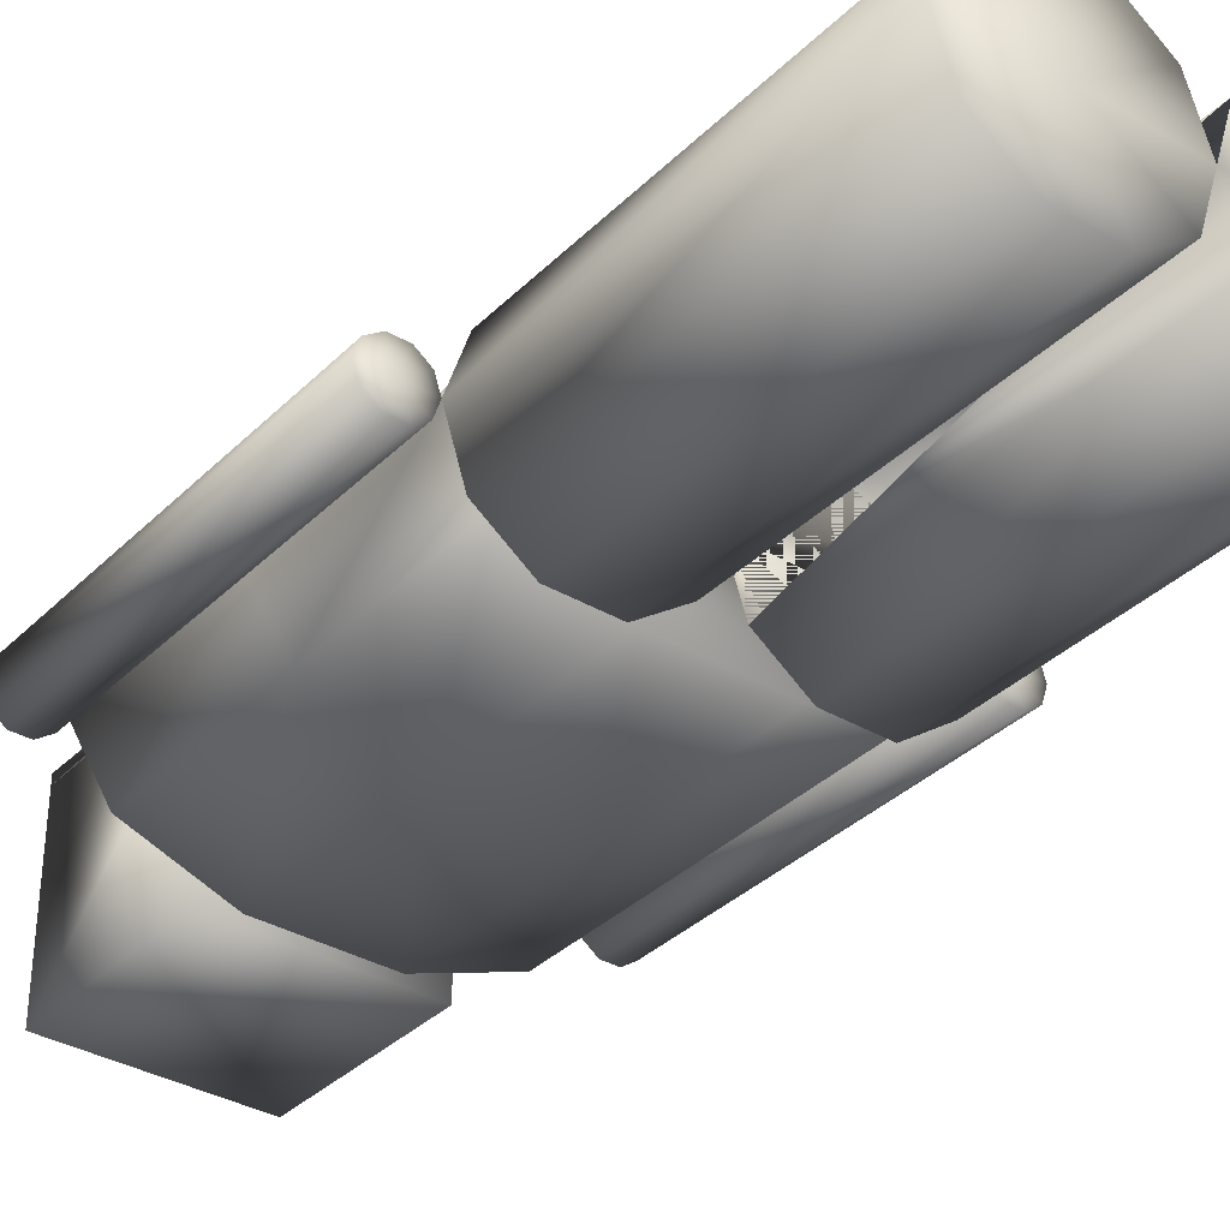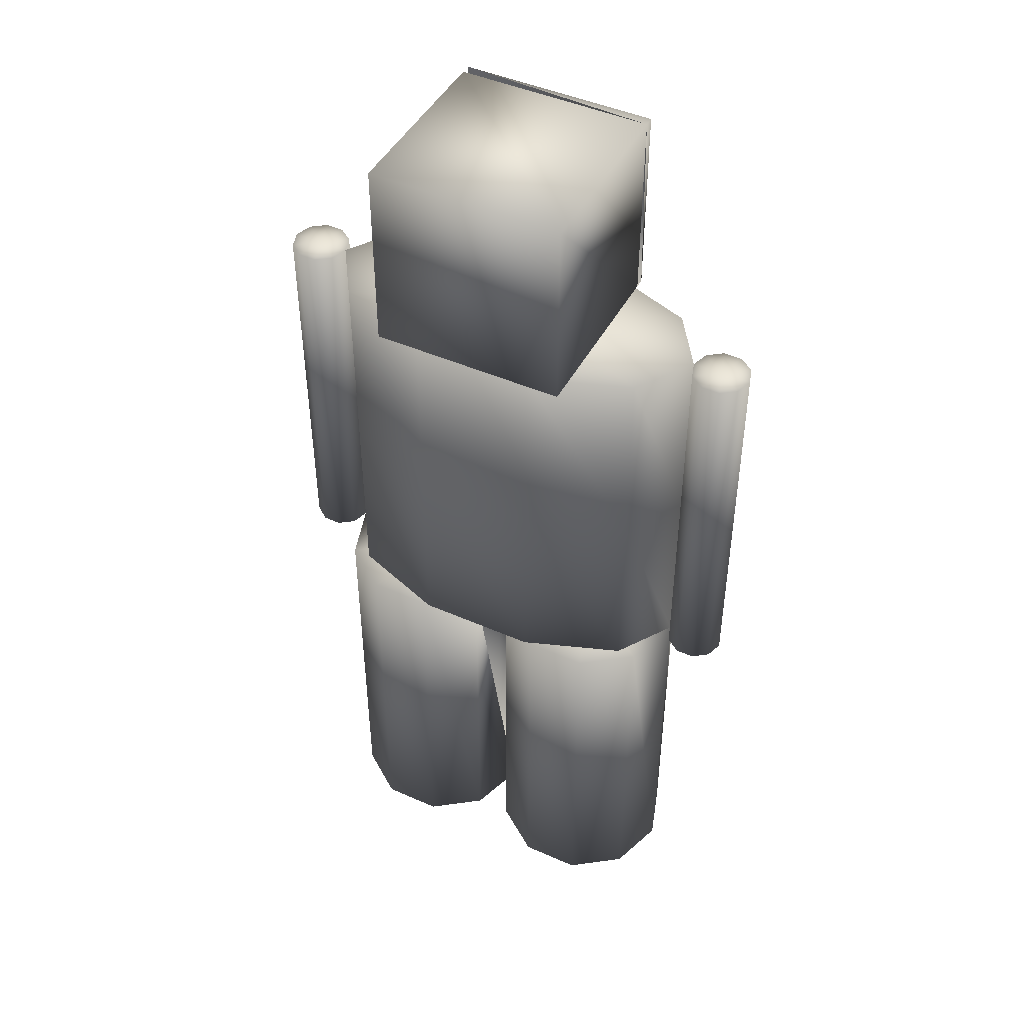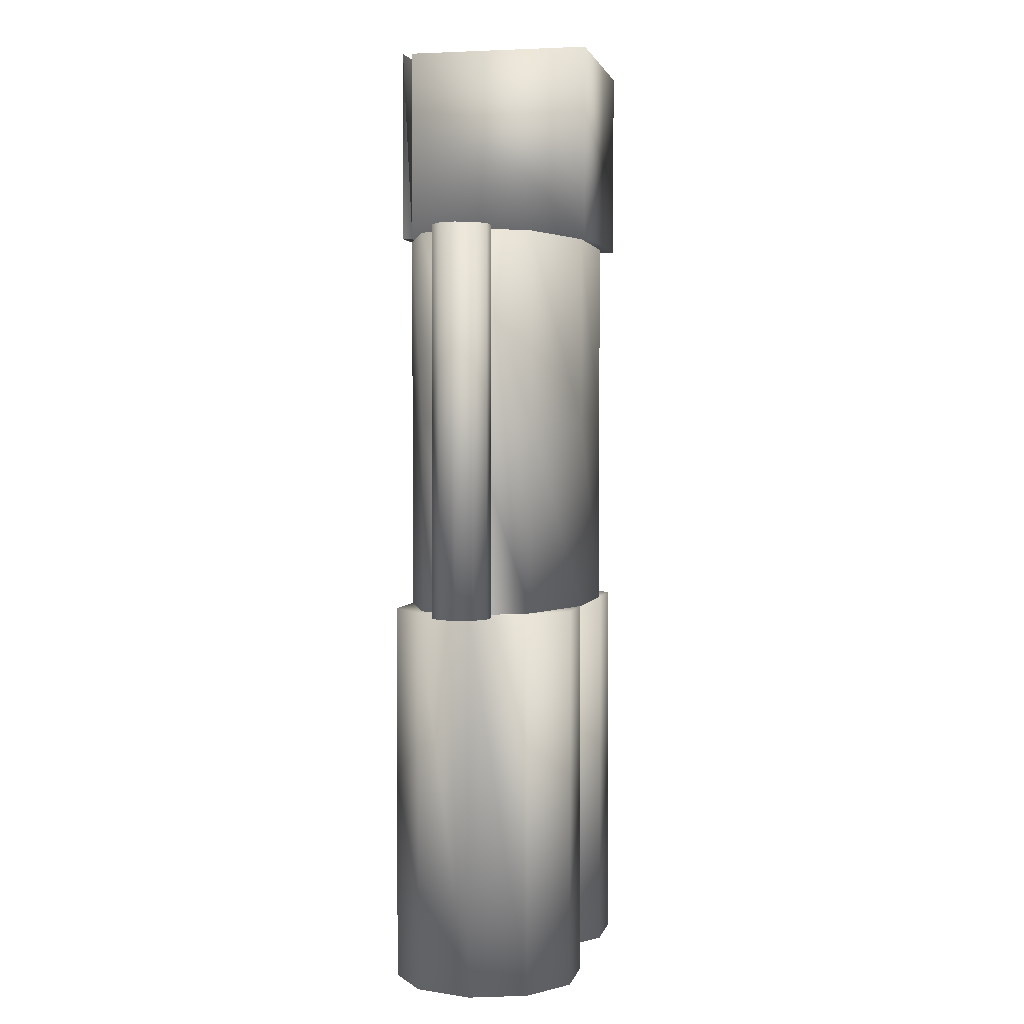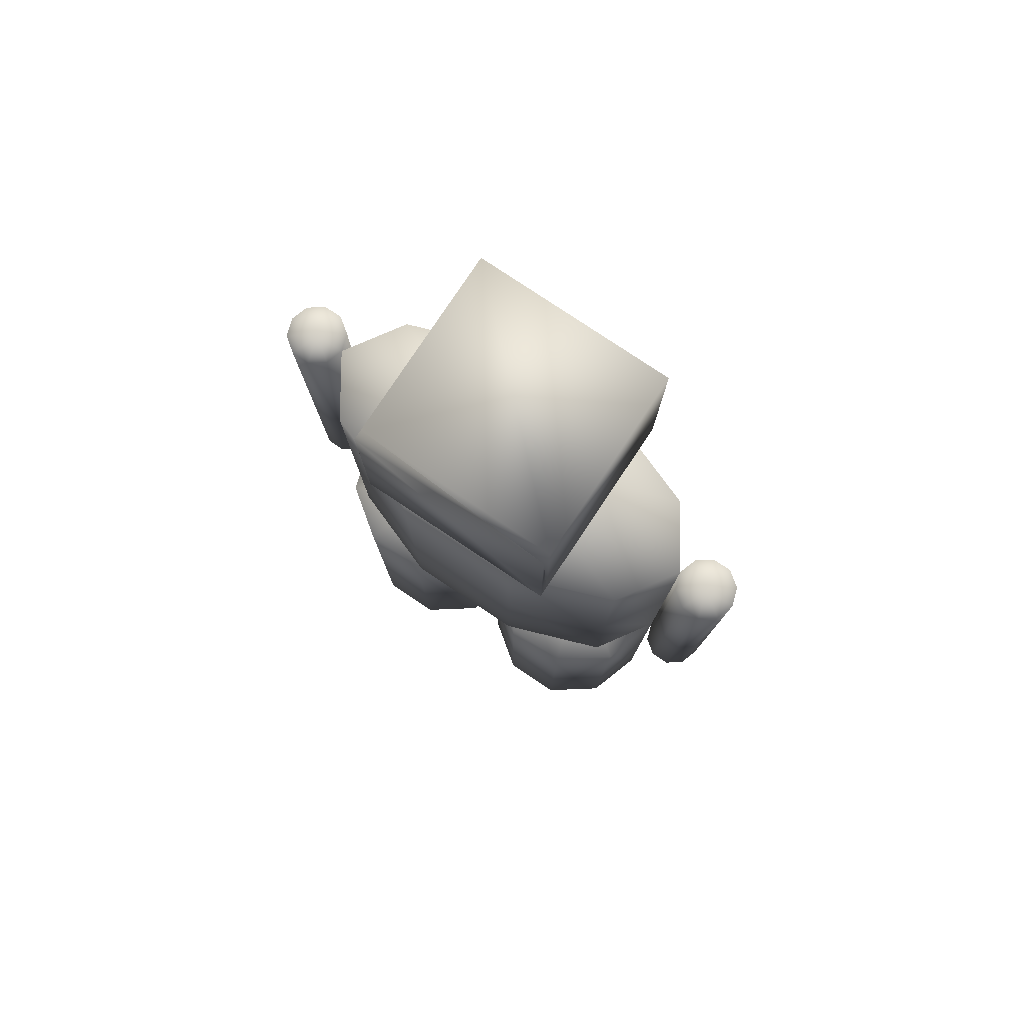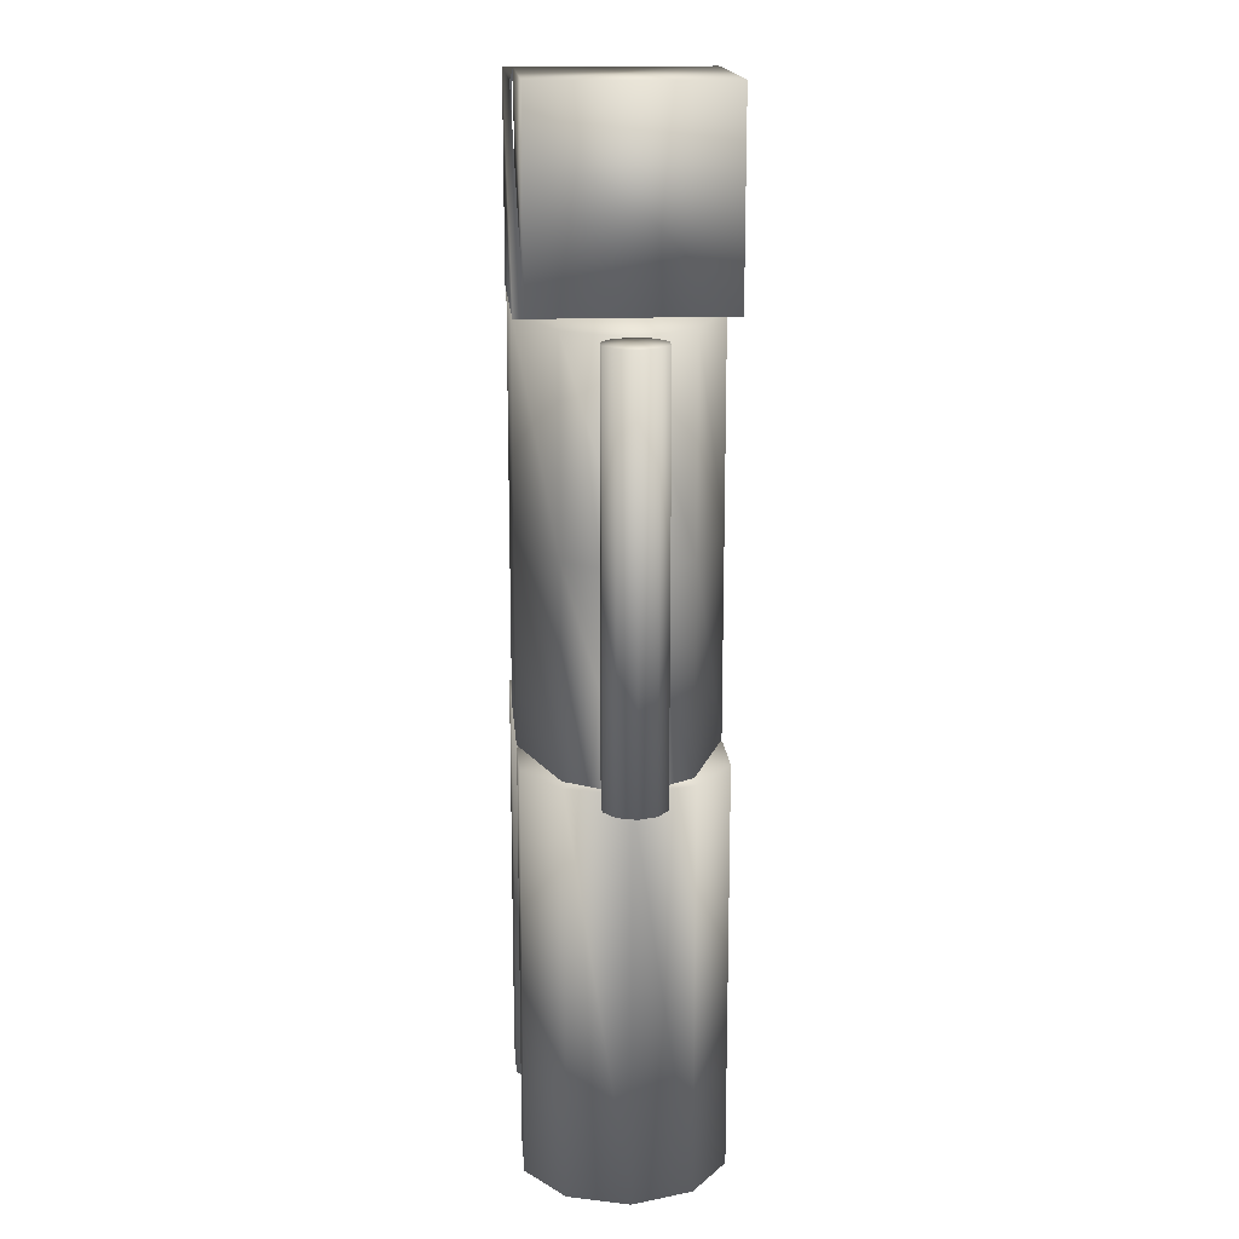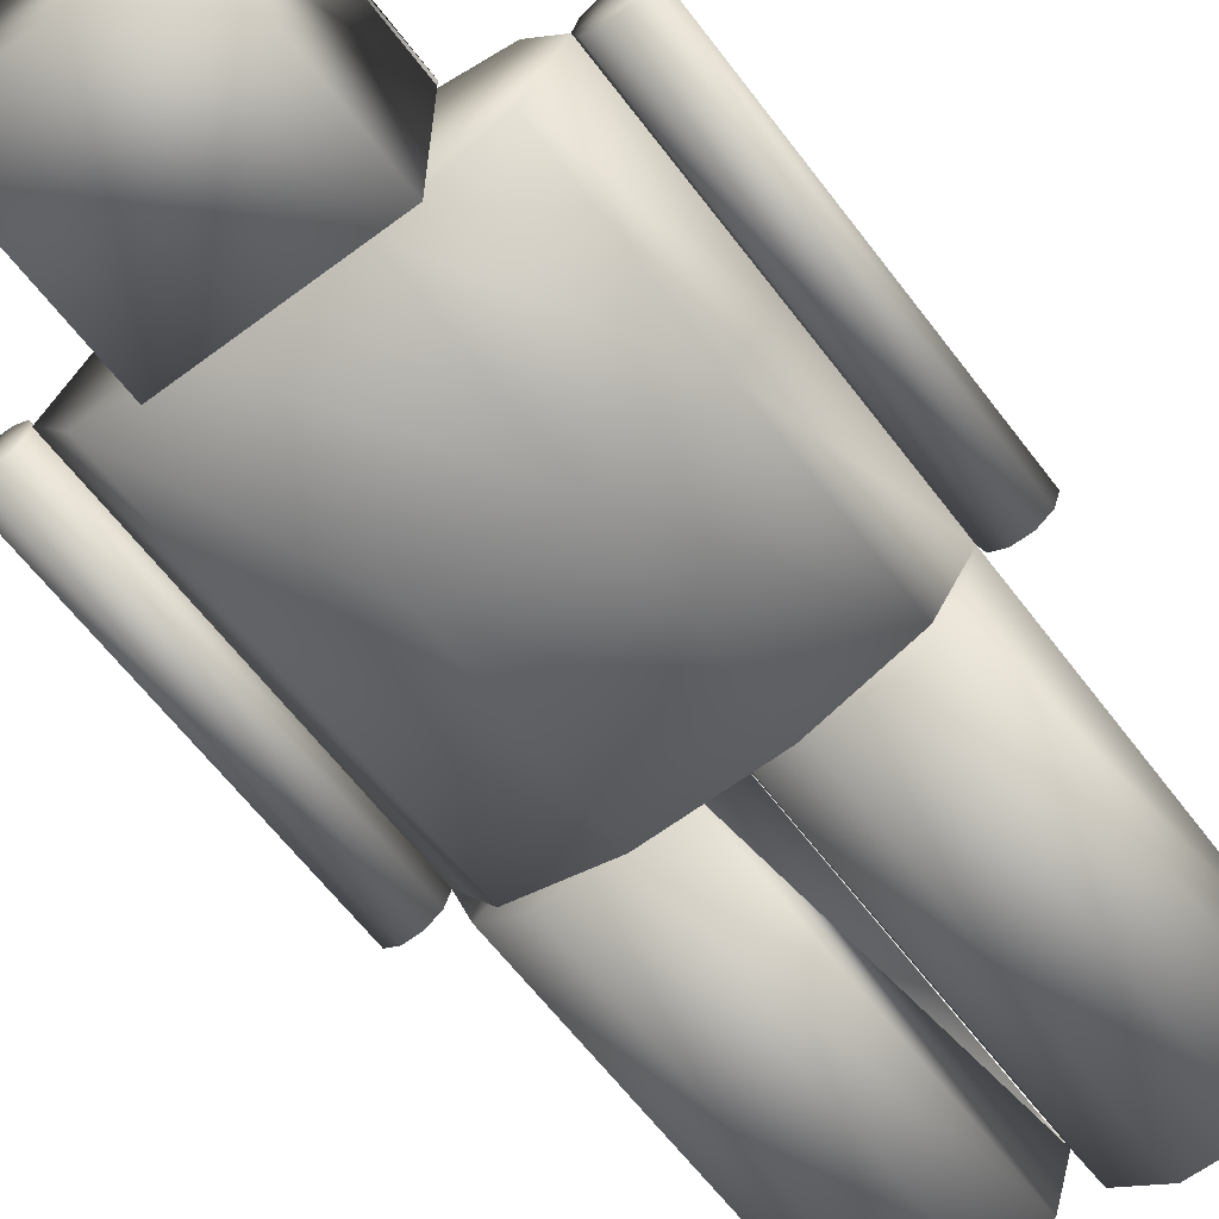
<metadata>
{"format":"obj","ext":"obj","renderer":"f3d","projection":"perspective","resolution":1024,"background":"white","views":[{"elev":-35.0,"azim":-38.0,"up":"+Z"},{"elev":45.9,"azim":-153.1,"up":"+Y"},{"elev":2.2,"azim":101.7,"up":"+Y"},{"elev":79.5,"azim":33.7,"up":"+Y"},{"elev":16.4,"azim":85.5,"up":"+Y"},{"elev":-62.9,"azim":-142.9,"up":"+Z"}]}
</metadata>
<code>
v 0.177 0.785 0.2055
v 0.367 0.785 0.2055
v 0.367 0.975 0.2055
v 0.177 0.975 0.2055
v 0.177 0.785 0.215
v 0.367 0.785 0.215
v 0.367 0.975 0.215
v 0.177 0.975 0.215
v 0.177 0.785 0.025
v 0.367 0.785 0.025
v 0.367 0.975 0.025
v 0.177 0.975 0.025
v 0.4257 0.785 0.1806
v 0.4257 0.595 0.1806
v 0.272 0.785 0.1247
v 0.3307 0.785 0.2151
v 0.3307 0.595 0.2151
v 0.2133 0.785 0.2151
v 0.2133 0.595 0.2151
v 0.1183 0.785 0.1806
v 0.1183 0.595 0.1806
v 0.082 0.785 0.1247
v 0.082 0.595 0.1247
v 0.1183 0.785 0.06891
v 0.1183 0.595 0.06891
v 0.2133 0.785 0.0344
v 0.2133 0.595 0.0344
v 0.3307 0.785 0.0344
v 0.3307 0.595 0.0344
v 0.4257 0.785 0.06891
v 0.4257 0.595 0.06891
v 0.462 0.785 0.1247
v 0.462 0.595 0.1247
v 0.5136 0.785 0.1415
v 0.5136 0.405 0.1415
v 0.4905 0.405 0.1247
v 0.4905 0.785 0.1247
v 0.4993 0.785 0.1519
v 0.4993 0.405 0.1519
v 0.4817 0.785 0.1519
v 0.4817 0.405 0.1519
v 0.4674 0.785 0.1415
v 0.4674 0.405 0.1415
v 0.4674 0.785 0.108
v 0.4674 0.405 0.108
v 0.4817 0.785 0.09764
v 0.4817 0.405 0.09764
v 0.4993 0.785 0.09764
v 0.4993 0.405 0.09764
v 0.5136 0.785 0.108
v 0.5136 0.405 0.108
v 0.519 0.785 0.1247
v 0.519 0.405 0.1247
v 0.07656 0.785 0.1415
v 0.07656 0.405 0.1415
v 0.0535 0.405 0.1247
v 0.0535 0.785 0.1247
v 0.06231 0.785 0.1519
v 0.06231 0.405 0.1519
v 0.04469 0.785 0.1519
v 0.04469 0.405 0.1519
v 0.03044 0.785 0.1415
v 0.03044 0.405 0.1415
v 0.025 0.785 0.1247
v 0.025 0.405 0.1247
v 0.03044 0.785 0.108
v 0.03044 0.405 0.108
v 0.04469 0.785 0.09764
v 0.04469 0.405 0.09764
v 0.06231 0.785 0.09764
v 0.06231 0.405 0.09764
v 0.07656 0.785 0.108
v 0.07656 0.405 0.108
v 0.082 0.405 0.1247
v 0.4257 0.405 0.1806
v 0.3307 0.405 0.2151
v 0.2133 0.405 0.2151
v 0.1183 0.405 0.1806
v 0.1183 0.405 0.06891
v 0.2133 0.405 0.0344
v 0.3307 0.405 0.0344
v 0.4257 0.405 0.06891
v 0.462 0.405 0.1247
v 0.2539 0.405 0.1806
v 0.2539 0.025 0.1806
v 0.177 0.025 0.1247
v 0.177 0.405 0.1247
v 0.2064 0.405 0.2151
v 0.2064 0.025 0.2151
v 0.1476 0.405 0.2151
v 0.1476 0.025 0.2151
v 0.1001 0.405 0.1806
v 0.1001 0.025 0.1806
v 0.082 0.025 0.1247
v 0.1001 0.405 0.06891
v 0.1001 0.025 0.06891
v 0.1476 0.405 0.0344
v 0.1476 0.025 0.0344
v 0.2064 0.405 0.0344
v 0.2064 0.025 0.0344
v 0.2539 0.405 0.06891
v 0.2539 0.025 0.06891
v 0.272 0.405 0.1247
v 0.272 0.025 0.1247
v 0.4439 0.405 0.1806
v 0.4439 0.025 0.1806
v 0.367 0.025 0.1247
v 0.367 0.405 0.1247
v 0.3964 0.405 0.2151
v 0.3964 0.025 0.2151
v 0.3376 0.405 0.2151
v 0.3376 0.025 0.2151
v 0.2901 0.405 0.1806
v 0.2901 0.025 0.1806
v 0.2901 0.405 0.06891
v 0.2901 0.025 0.06891
v 0.3376 0.405 0.0344
v 0.3376 0.025 0.0344
v 0.3964 0.405 0.0344
v 0.3964 0.025 0.0344
v 0.4439 0.405 0.06891
v 0.4439 0.025 0.06891
v 0.462 0.025 0.1247
v 0.462 0.785 0.1247
v 0.082 0.785 0.1247
v 0.462 0.405 0.1247
v 0.082 0.405 0.1247
f 1 6 5
f 4 5 8
f 4 8 7
f 2 7 6
f 6 8 5
f 6 7 8
f 9 12 10
f 10 12 11
f 9 2 1
f 9 10 2
f 9 1 12
f 12 1 4
f 12 4 3
f 12 3 11
f 10 3 2
f 10 11 3
f 2 4 1
f 2 3 4
f 124 13 33
f 13 14 33
f 15 13 124
f 13 16 14
f 16 17 14
f 15 16 13
f 16 18 17
f 18 19 17
f 15 18 16
f 18 20 19
f 20 21 19
f 15 20 18
f 20 125 21
f 125 23 21
f 15 125 20
f 125 24 23
f 24 25 23
f 15 24 125
f 24 26 25
f 26 27 25
f 15 26 24
f 26 28 27
f 28 29 27
f 15 28 26
f 28 30 29
f 30 31 29
f 15 30 28
f 30 124 31
f 124 33 31
f 15 124 30
f 52 34 53
f 34 35 53
f 36 53 35
f 37 34 52
f 34 38 35
f 38 39 35
f 36 35 39
f 37 38 34
f 38 40 39
f 40 41 39
f 36 39 41
f 37 40 38
f 40 42 41
f 42 43 41
f 36 41 43
f 37 42 40
f 42 32 43
f 32 126 43
f 36 43 126
f 37 32 42
f 32 44 126
f 44 45 126
f 36 126 45
f 37 44 32
f 44 46 45
f 46 47 45
f 36 45 47
f 37 46 44
f 46 48 47
f 48 49 47
f 36 47 49
f 37 48 46
f 48 50 49
f 50 51 49
f 36 49 51
f 37 50 48
f 50 52 51
f 52 53 51
f 36 51 53
f 37 52 50
f 22 54 127
f 54 55 127
f 56 127 55
f 57 54 22
f 54 58 55
f 58 59 55
f 56 55 59
f 57 58 54
f 58 60 59
f 60 61 59
f 56 59 61
f 57 60 58
f 60 62 61
f 62 63 61
f 56 61 63
f 57 62 60
f 62 64 63
f 64 65 63
f 56 63 65
f 57 64 62
f 64 66 65
f 66 67 65
f 56 65 67
f 57 66 64
f 66 68 67
f 68 69 67
f 56 67 69
f 57 68 66
f 68 70 69
f 70 71 69
f 56 69 71
f 57 70 68
f 70 72 71
f 72 73 71
f 56 71 73
f 57 72 70
f 72 22 73
f 22 127 73
f 56 73 127
f 57 22 72
f 33 14 83
f 14 75 83
f 103 83 75
f 14 17 75
f 17 76 75
f 103 75 76
f 17 19 76
f 19 77 76
f 103 76 77
f 19 21 77
f 21 78 77
f 103 77 78
f 21 23 78
f 23 74 78
f 103 78 74
f 23 25 74
f 25 79 74
f 103 74 79
f 25 27 79
f 27 80 79
f 103 79 80
f 27 29 80
f 29 81 80
f 103 80 81
f 29 31 81
f 31 82 81
f 103 81 82
f 31 33 82
f 33 83 82
f 103 82 83
f 103 84 104
f 84 85 104
f 86 104 85
f 87 84 103
f 84 88 85
f 88 89 85
f 86 85 89
f 87 88 84
f 88 90 89
f 90 91 89
f 86 89 91
f 87 90 88
f 90 92 91
f 92 93 91
f 86 91 93
f 87 92 90
f 92 74 93
f 74 94 93
f 86 93 94
f 87 74 92
f 74 95 94
f 95 96 94
f 86 94 96
f 87 95 74
f 95 97 96
f 97 98 96
f 86 96 98
f 87 97 95
f 97 99 98
f 99 100 98
f 86 98 100
f 87 99 97
f 99 101 100
f 101 102 100
f 86 100 102
f 87 101 99
f 101 103 102
f 103 104 102
f 86 102 104
f 87 103 101
f 83 105 123
f 105 106 123
f 107 123 106
f 108 105 83
f 105 109 106
f 109 110 106
f 107 106 110
f 108 109 105
f 109 111 110
f 111 112 110
f 107 110 112
f 108 111 109
f 111 113 112
f 113 114 112
f 107 112 114
f 108 113 111
f 113 103 114
f 107 114 104
f 108 103 113
f 115 116 104
f 107 104 116
f 108 115 103
f 115 117 116
f 117 118 116
f 107 116 118
f 108 117 115
f 117 119 118
f 119 120 118
f 107 118 120
f 108 119 117
f 119 121 120
f 121 122 120
f 107 120 122
f 108 121 119
f 121 83 122
f 83 123 122
f 107 122 123
f 108 83 121

</code>
